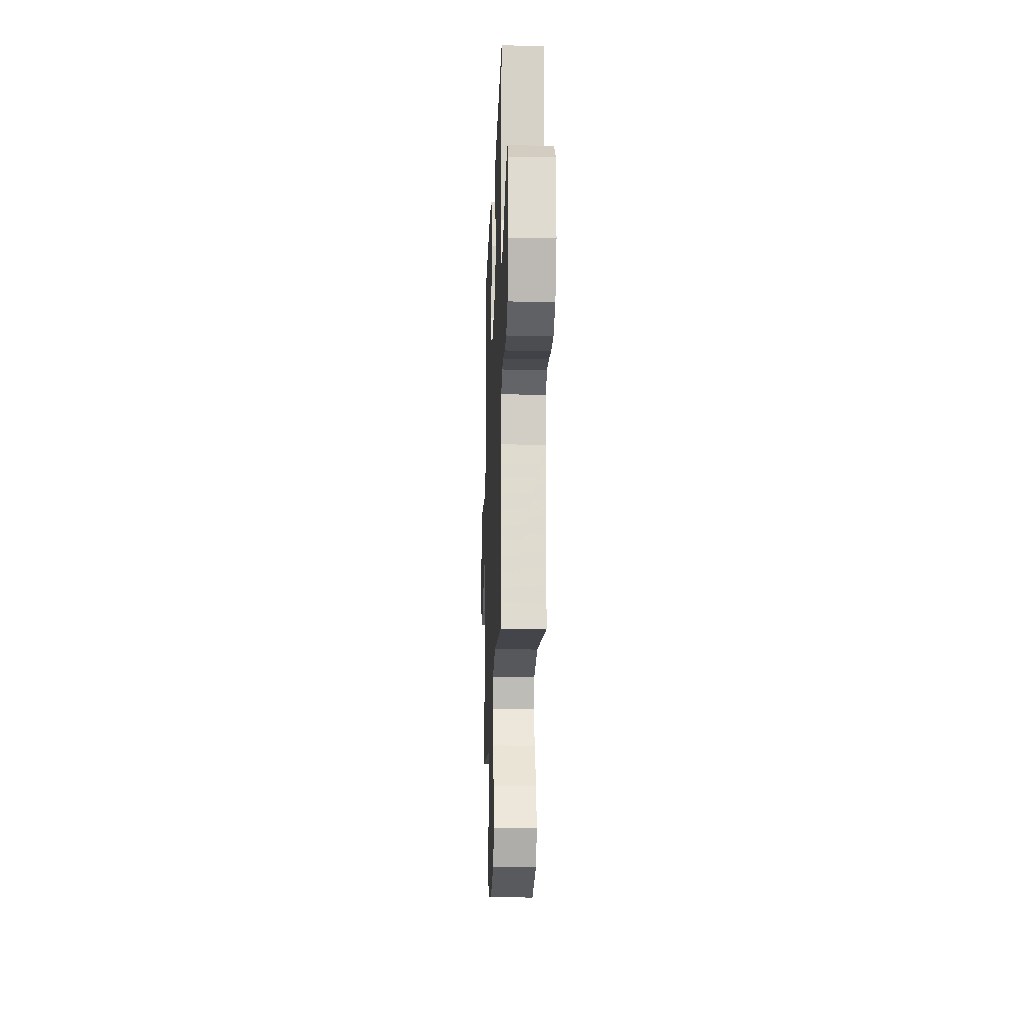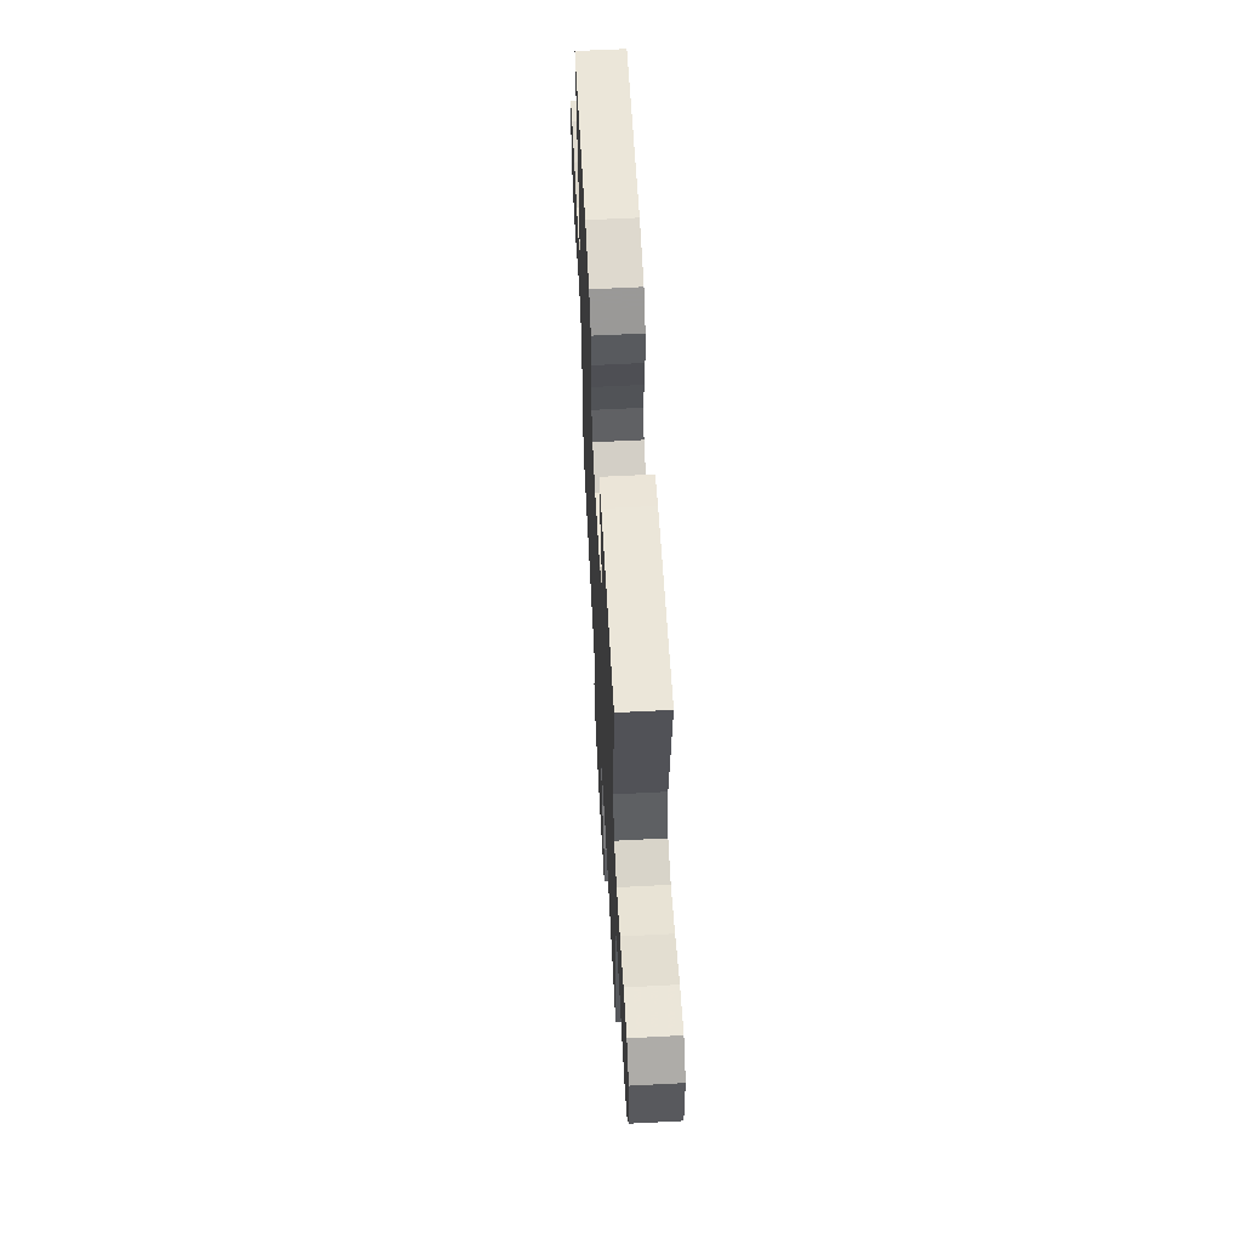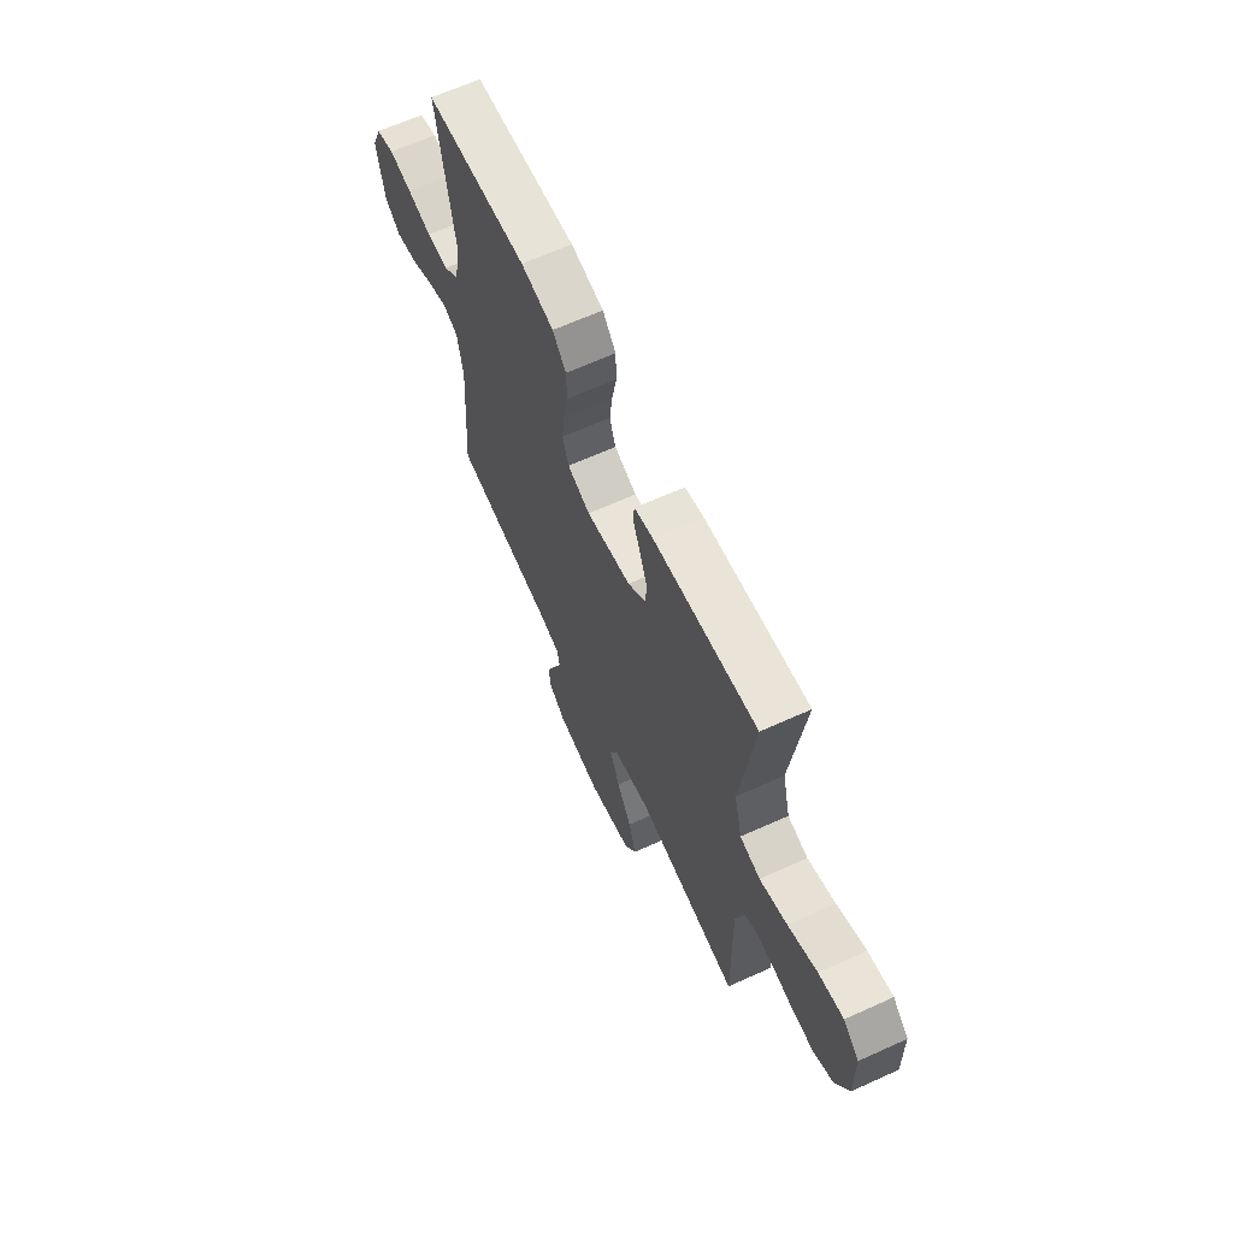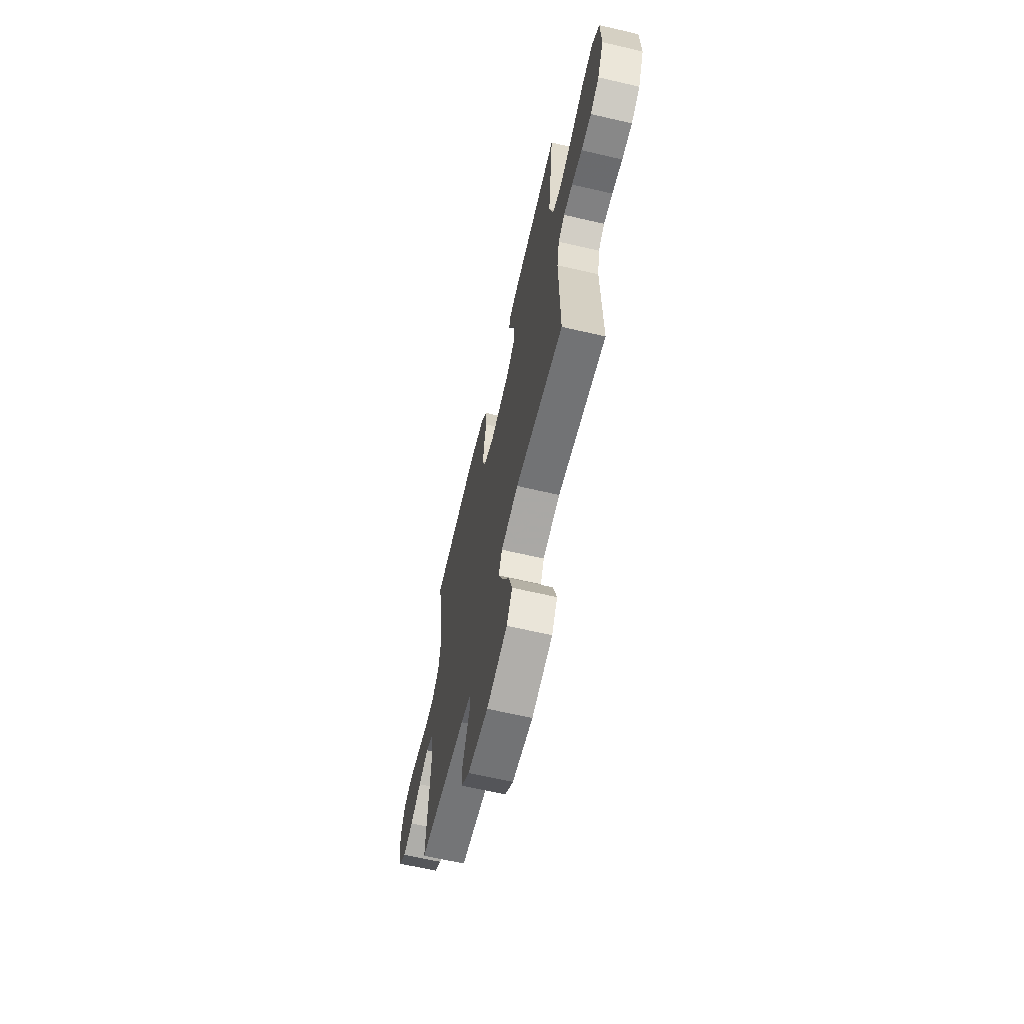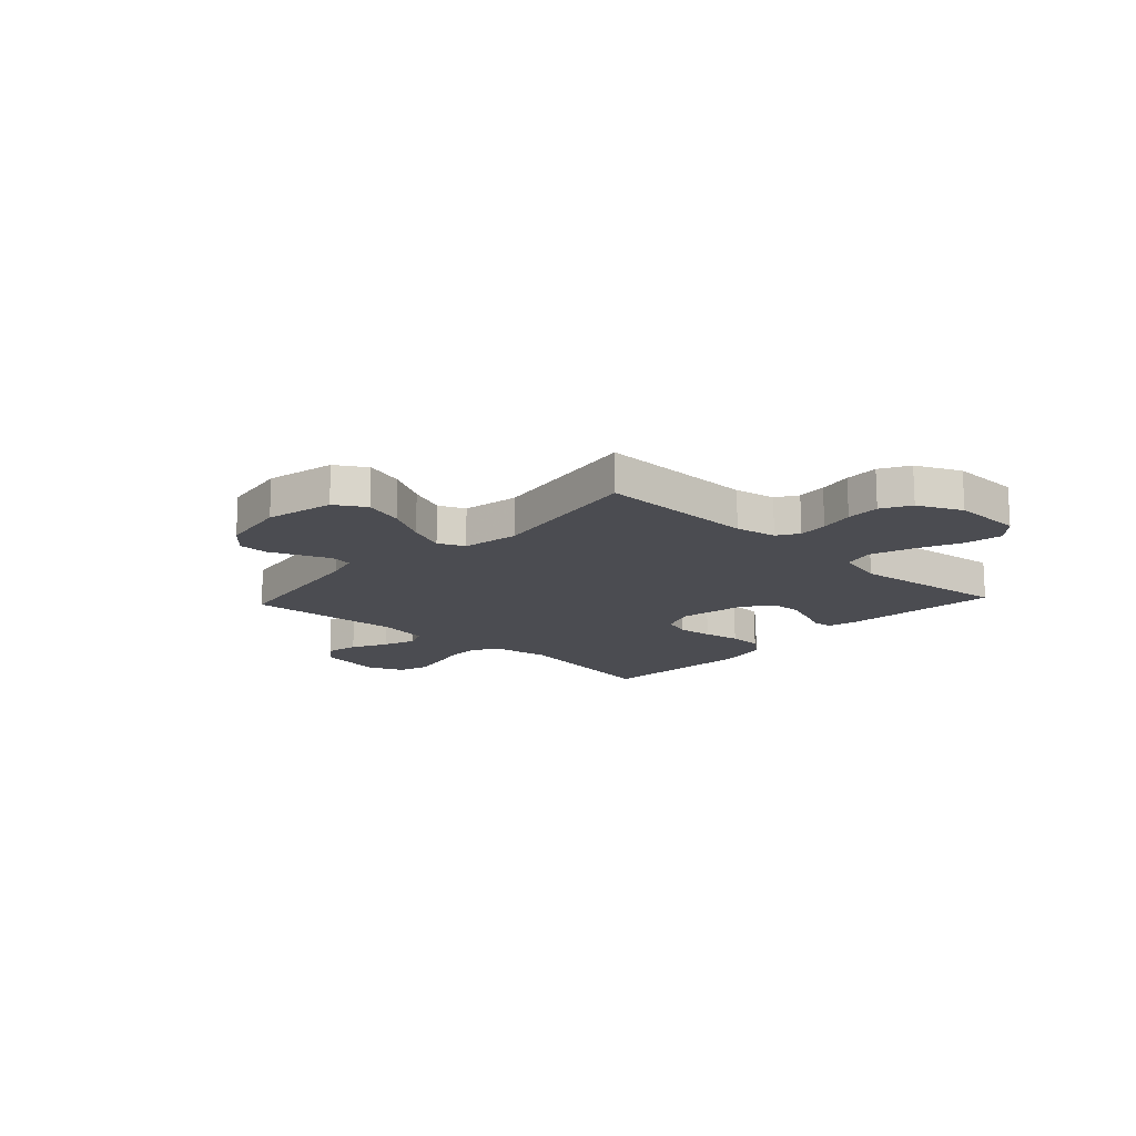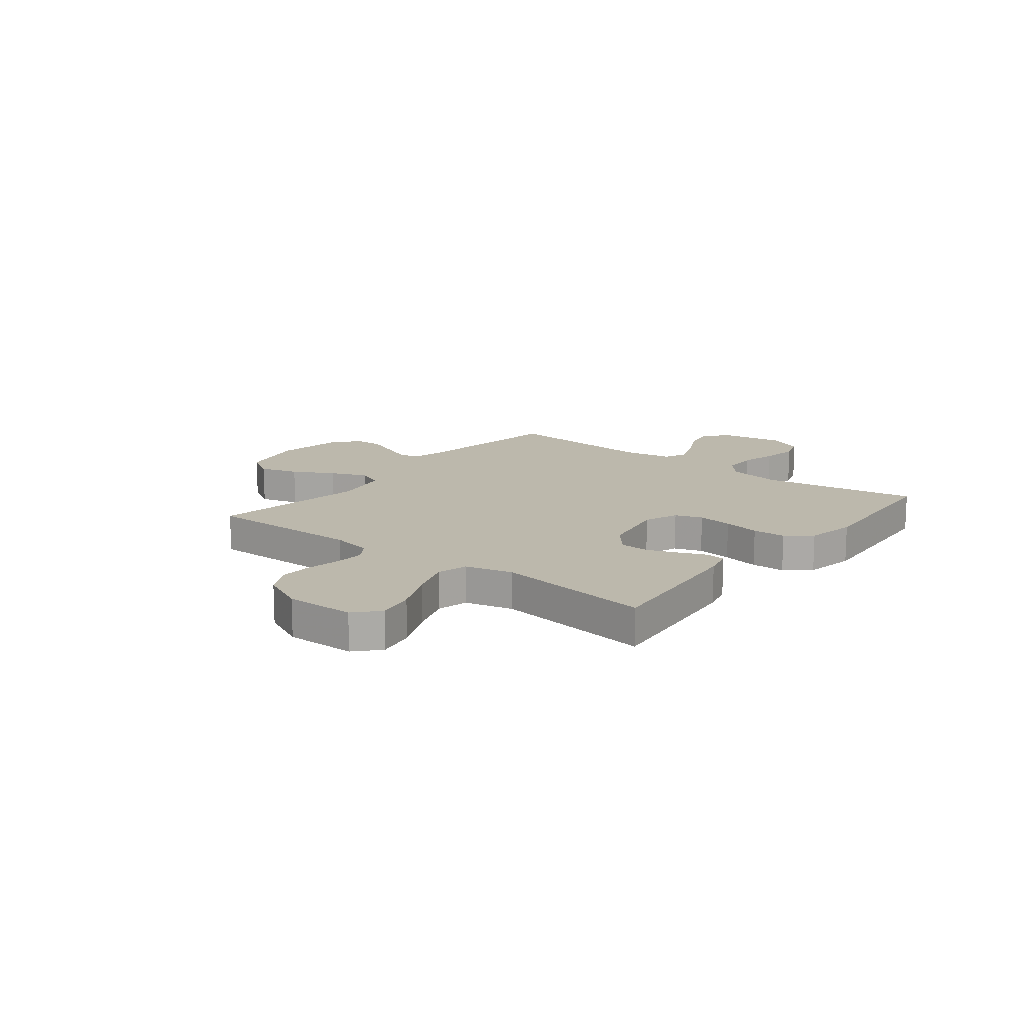
<metadata>
{"format":"obj","ext":"obj","renderer":"f3d","projection":"perspective","resolution":1024,"background":"white","views":[{"elev":-18.0,"azim":-92.1,"up":"+Z"},{"elev":60.9,"azim":-93.1,"up":"+Z"},{"elev":65.0,"azim":-114.5,"up":"+Z"},{"elev":-64.6,"azim":-103.2,"up":"+Z"},{"elev":-15.4,"azim":-132.8,"up":"+Y"},{"elev":14.6,"azim":-51.6,"up":"+Y"}]}
</metadata>
<code>
v 0.5 0.07 -0.5
v 0.2 0.07 -0.543
v 0.139 0.07 -0.559
v 0.133 0.07 -0.599
v 0.156 0.07 -0.654
v 0.181 0.07 -0.714
v 0.18 0.07 -0.77
v 0.129 0.07 -0.813
v 0 0.07 -0.833
v -0.129 0.07 -0.803
v -0.164 0.07 -0.745
v -0.142 0.07 -0.671
v -0.099 0.07 -0.594
v -0.07 0.07 -0.524
v -0.092 0.07 -0.474
v -0.2 0.07 -0.454
v -0.5 0.07 -0.5
v -0.495 0.07 -0.2
v -0.51 0.07 -0.122
v -0.55 0.07 -0.096
v -0.606 0.07 -0.1
v -0.671 0.07 -0.113
v -0.735 0.07 -0.115
v -0.79 0.07 -0.084
v -0.829 0.07 0
v -0.826 0.07 0.132
v -0.78 0.07 0.174
v -0.708 0.07 0.16
v -0.624 0.07 0.122
v -0.544 0.07 0.094
v -0.485 0.07 0.109
v -0.462 0.07 0.2
v -0.5 0.07 0.5
v -0.2 0.07 0.467
v -0.145 0.07 0.453
v -0.141 0.07 0.415
v -0.163 0.07 0.363
v -0.185 0.07 0.305
v -0.183 0.07 0.25
v -0.13 0.07 0.205
v 0 0.07 0.18
v 0.066 0.07 0.205
v 0.084 0.07 0.257
v 0.076 0.07 0.324
v 0.063 0.07 0.394
v 0.065 0.07 0.458
v 0.104 0.07 0.505
v 0.2 0.07 0.523
v 0.5 0.07 0.5
v 0.451 0.07 0.2
v 0.468 0.07 0.098
v 0.514 0.07 0.058
v 0.578 0.07 0.058
v 0.649 0.07 0.075
v 0.717 0.07 0.087
v 0.771 0.07 0.069
v 0.8 0.07 0
v 0.779 0.07 -0.122
v 0.732 0.07 -0.16
v 0.669 0.07 -0.146
v 0.602 0.07 -0.111
v 0.54 0.07 -0.087
v 0.496 0.07 -0.106
v 0.479 0.07 -0.2
v 0.5 0 -0.5
v 0.2 0 -0.543
v 0.139 0 -0.559
v 0.133 0 -0.599
v 0.156 0 -0.654
v 0.181 0 -0.714
v 0.18 0 -0.77
v 0.129 0 -0.813
v 0 0 -0.833
v -0.129 0 -0.803
v -0.164 0 -0.745
v -0.142 0 -0.671
v -0.099 0 -0.594
v -0.07 0 -0.524
v -0.092 0 -0.474
v -0.2 0 -0.454
v -0.5 0 -0.5
v -0.495 0 -0.2
v -0.51 0 -0.122
v -0.55 0 -0.096
v -0.606 0 -0.1
v -0.671 0 -0.113
v -0.735 0 -0.115
v -0.79 0 -0.084
v -0.829 0 0
v -0.826 0 0.132
v -0.78 0 0.174
v -0.708 0 0.16
v -0.624 0 0.122
v -0.544 0 0.094
v -0.485 0 0.109
v -0.462 0 0.2
v -0.5 0 0.5
v -0.2 0 0.467
v -0.145 0 0.453
v -0.141 0 0.415
v -0.163 0 0.363
v -0.185 0 0.305
v -0.183 0 0.25
v -0.13 0 0.205
v 0 0 0.18
v 0.066 0 0.205
v 0.084 0 0.257
v 0.076 0 0.324
v 0.063 0 0.394
v 0.065 0 0.458
v 0.104 0 0.505
v 0.2 0 0.523
v 0.5 0 0.5
v 0.451 0 0.2
v 0.468 0 0.098
v 0.514 0 0.058
v 0.578 0 0.058
v 0.649 0 0.075
v 0.717 0 0.087
v 0.771 0 0.069
v 0.8 0 0
v 0.779 0 -0.122
v 0.732 0 -0.16
v 0.669 0 -0.146
v 0.602 0 -0.111
v 0.54 0 -0.087
v 0.496 0 -0.106
v 0.479 0 -0.2
f 58 59 60 61
f 58 61 62
f 57 58 62
f 56 57 62
f 53 54 55 56
f 53 56 62 63
f 47 48 49 50
f 47 50 51
f 44 45 46 47
f 43 44 47 51
f 42 43 51 52
f 34 35 36 37
f 32 33 34 37
f 31 32 37 38
f 26 27 28 29
f 26 29 30
f 25 26 30
f 24 25 30 31
f 21 22 23 24
f 20 21 24 31
f 16 17 18
f 15 16 18 19
f 10 11 12 13
f 10 13 14
f 9 10 14
f 8 9 14
f 7 8 14 15
f 4 5 6 7
f 64 1 2
f 63 64 2 3
f 52 53 63 3
f 41 42 52 3
f 20 31 38 39
f 19 20 39 40
f 15 19 40 41
f 4 7 15
f 3 4 15 41
f 125 124 123 122
f 126 125 122
f 126 122 121
f 126 121 120
f 120 119 118 117
f 127 126 120 117
f 114 113 112 111
f 115 114 111
f 111 110 109 108
f 115 111 108 107
f 116 115 107 106
f 101 100 99 98
f 101 98 97 96
f 102 101 96 95
f 93 92 91 90
f 94 93 90
f 94 90 89
f 95 94 89 88
f 88 87 86 85
f 95 88 85 84
f 82 81 80
f 83 82 80 79
f 77 76 75 74
f 78 77 74
f 78 74 73
f 78 73 72
f 79 78 72 71
f 71 70 69 68
f 66 65 128
f 67 66 128 127
f 67 127 117 116
f 67 116 106 105
f 103 102 95 84
f 104 103 84 83
f 105 104 83 79
f 79 71 68
f 105 79 68 67
f 1 65 66 2
f 2 66 67 3
f 3 67 68 4
f 4 68 69 5
f 5 69 70 6
f 6 70 71 7
f 7 71 72 8
f 8 72 73 9
f 9 73 74 10
f 10 74 75 11
f 11 75 76 12
f 12 76 77 13
f 13 77 78 14
f 14 78 79 15
f 15 79 80 16
f 16 80 81 17
f 17 81 82 18
f 18 82 83 19
f 19 83 84 20
f 20 84 85 21
f 21 85 86 22
f 22 86 87 23
f 23 87 88 24
f 24 88 89 25
f 25 89 90 26
f 26 90 91 27
f 27 91 92 28
f 28 92 93 29
f 29 93 94 30
f 30 94 95 31
f 31 95 96 32
f 32 96 97 33
f 33 97 98 34
f 34 98 99 35
f 35 99 100 36
f 36 100 101 37
f 37 101 102 38
f 38 102 103 39
f 39 103 104 40
f 40 104 105 41
f 41 105 106 42
f 42 106 107 43
f 43 107 108 44
f 44 108 109 45
f 45 109 110 46
f 46 110 111 47
f 47 111 112 48
f 48 112 113 49
f 49 113 114 50
f 50 114 115 51
f 51 115 116 52
f 52 116 117 53
f 53 117 118 54
f 54 118 119 55
f 55 119 120 56
f 56 120 121 57
f 57 121 122 58
f 58 122 123 59
f 59 123 124 60
f 60 124 125 61
f 61 125 126 62
f 62 126 127 63
f 63 127 128 64
f 64 128 65 1

</code>
